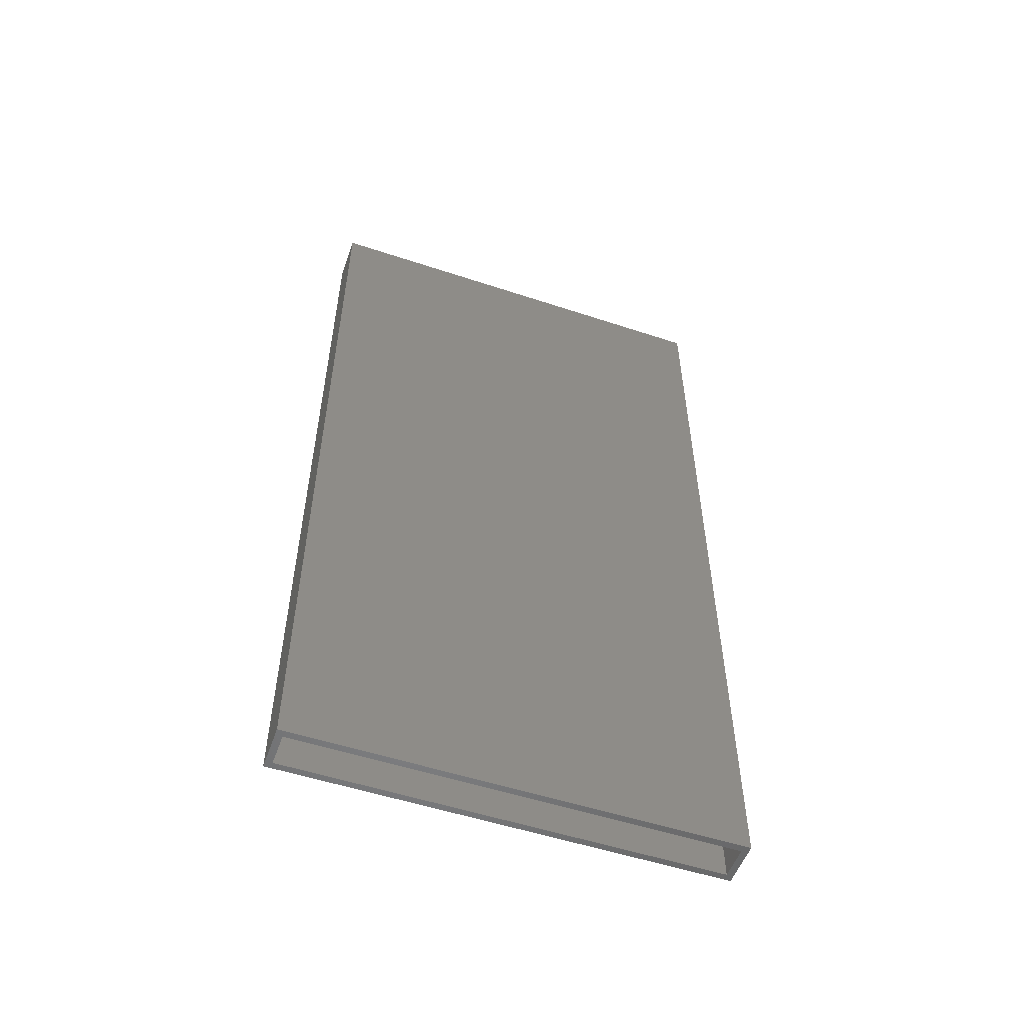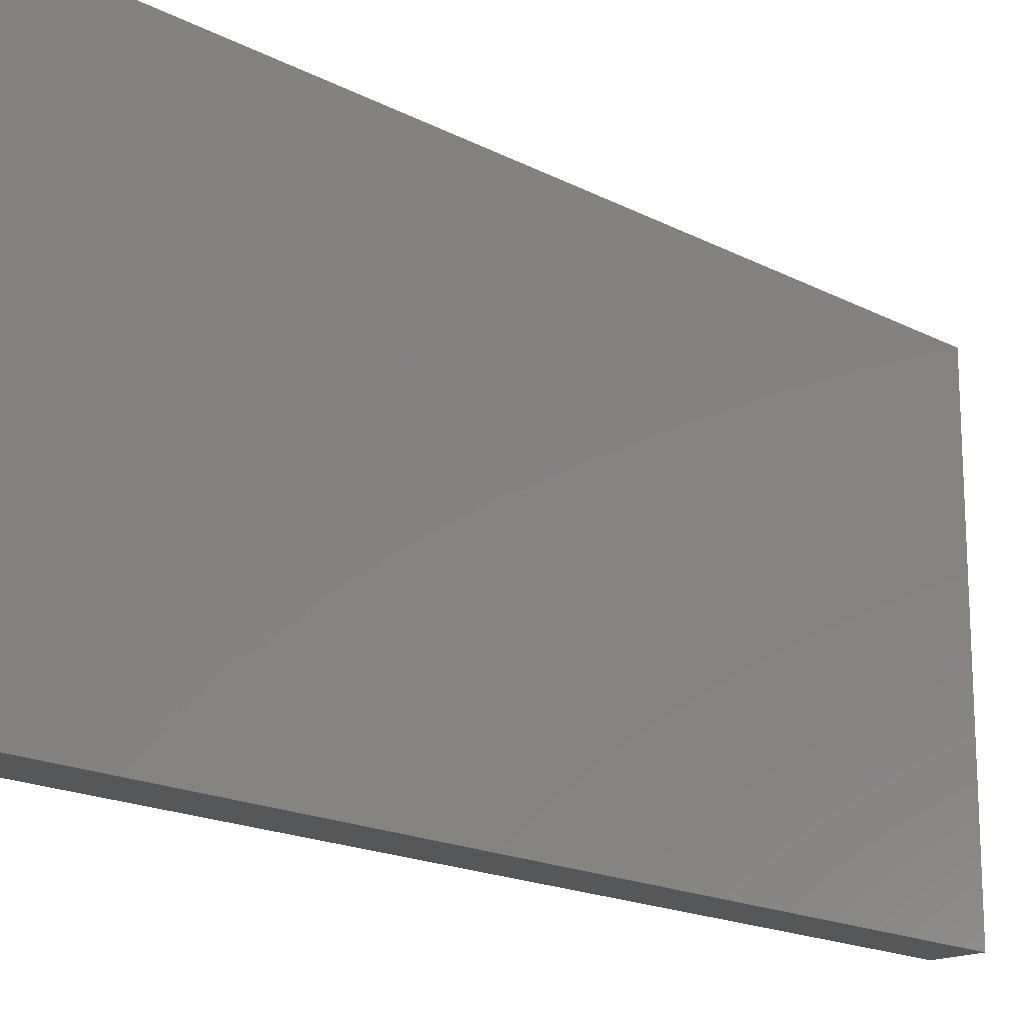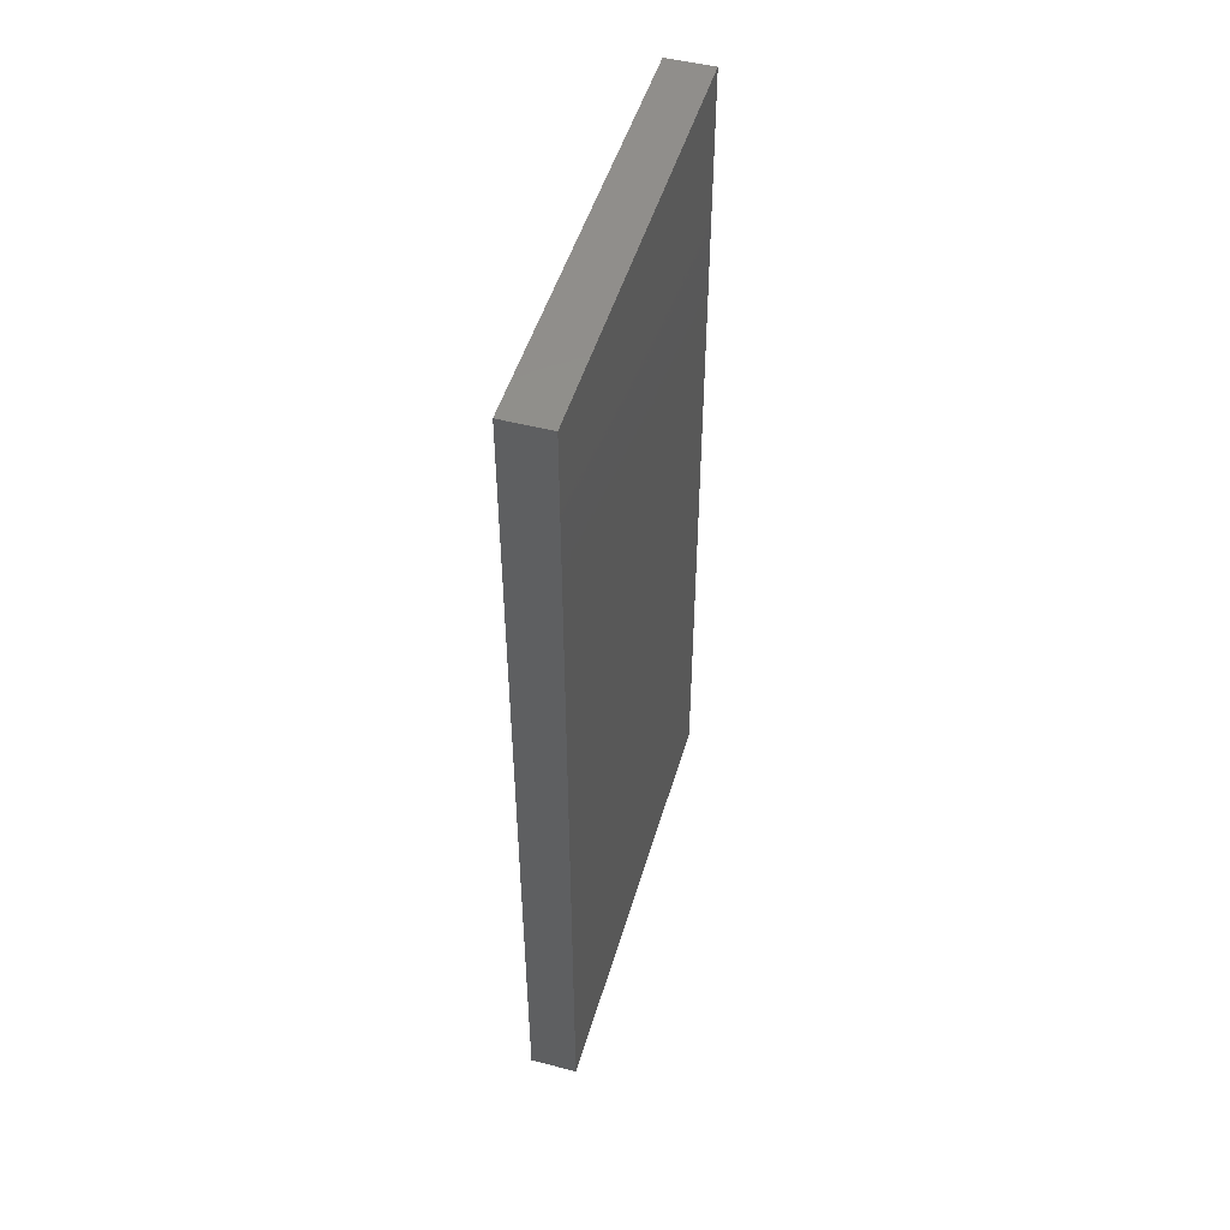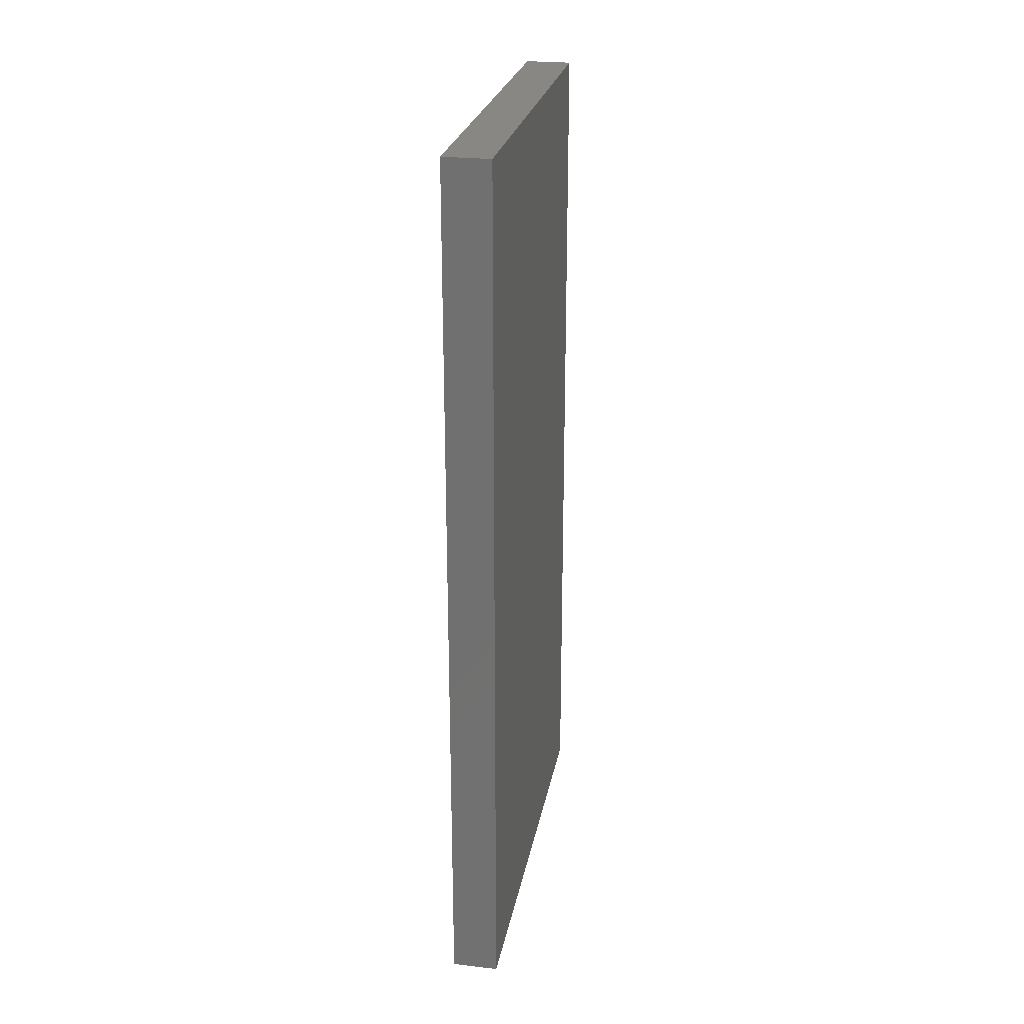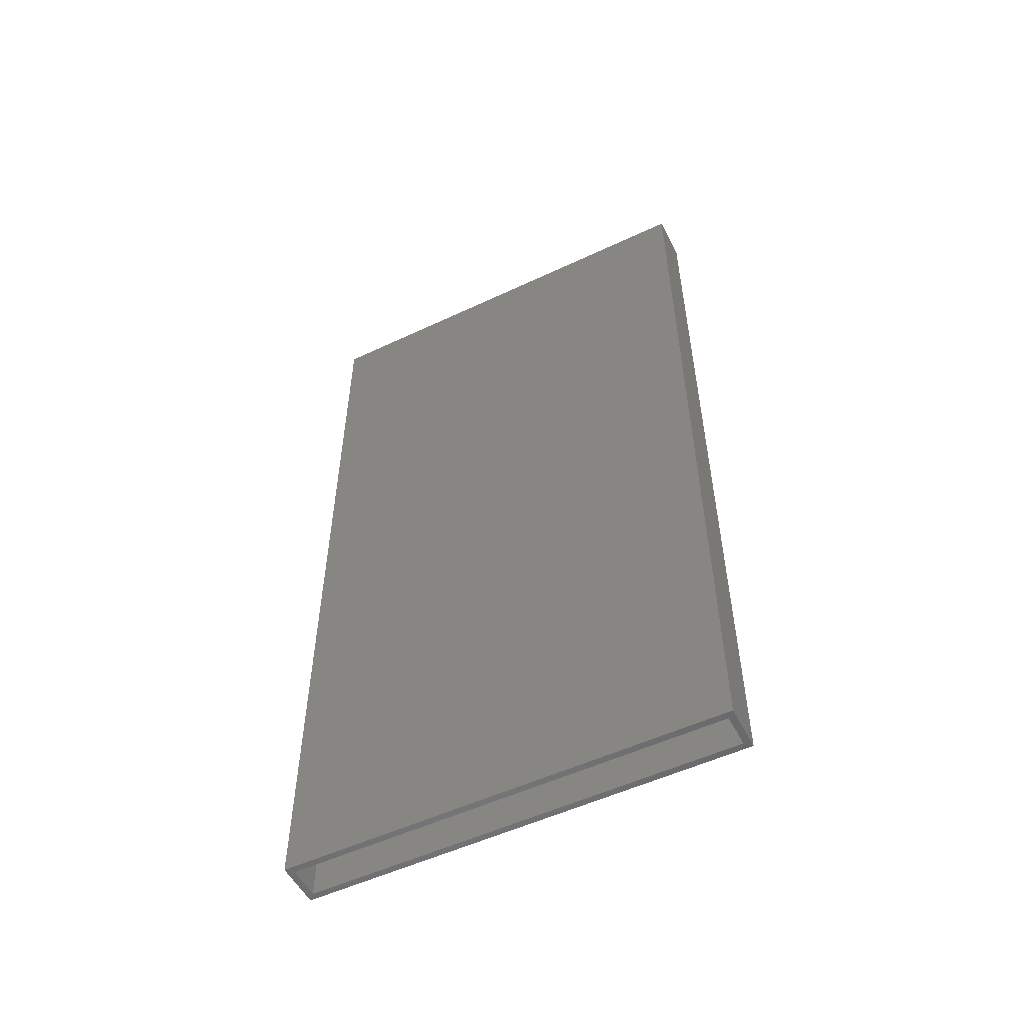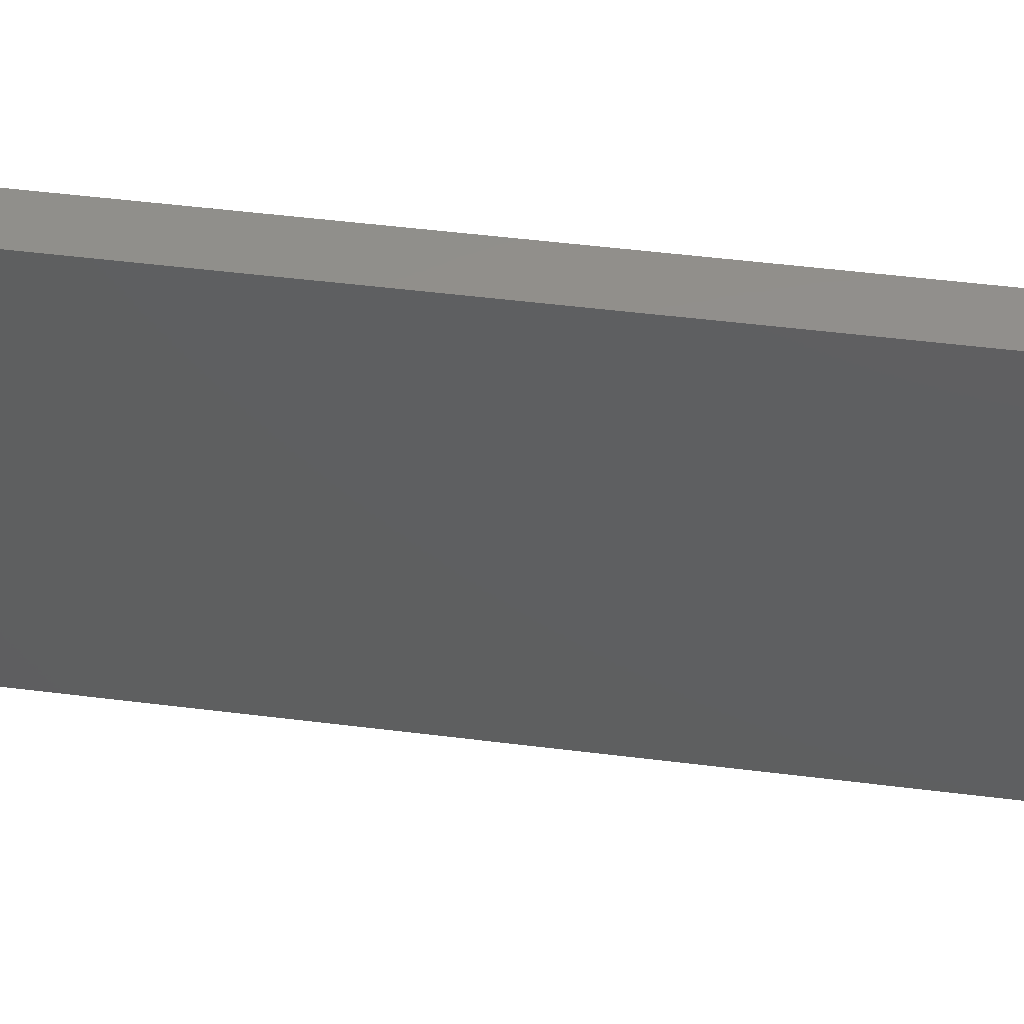
<metadata>
{"format":"stl","ext":"stl","renderer":"f3d","projection":"perspective","resolution":1024,"background":"white","views":[{"elev":-53.6,"azim":-109.4,"up":"+Y"},{"elev":-17.6,"azim":44.1,"up":"+Z"},{"elev":49.0,"azim":-163.9,"up":"+Y"},{"elev":25.1,"azim":-169.6,"up":"+Y"},{"elev":-53.3,"azim":116.7,"up":"+Y"},{"elev":52.1,"azim":97.6,"up":"+Z"}]}
</metadata>
<code>
# stl→obj: 16 verts, 28 faces
v -0.75 -0.4688 0
v -0.7422 -0.4688 0.007812
v -0.75 -0.4688 0.5156
v -0.6957 -0.4688 0
v -0.7035 -0.4688 0.007812
v -0.6957 -0.4688 0.5156
v -0.7422 -0.4688 0.5078
v -0.7035 -0.4688 0.5078
v -0.7035 0.5547 0.5078
v -0.7035 0.5547 0.007812
v -0.7422 0.5547 0.5078
v -0.7422 0.5547 0.007812
v -0.75 0.5625 0.5156
v -0.6957 0.5625 0.5156
v -0.75 0.5625 0
v -0.6957 0.5625 0
f 1 2 3
f 1 4 2
f 4 5 2
f 4 6 5
f 2 7 3
f 6 3 7
f 6 7 8
f 6 8 5
f 8 9 5
f 5 9 10
f 11 7 12
f 12 7 2
f 2 5 12
f 12 5 10
f 7 11 8
f 8 11 9
f 10 9 12
f 12 9 11
f 3 6 13
f 13 6 14
f 1 15 4
f 4 15 16
f 13 15 3
f 3 15 1
f 16 15 14
f 14 15 13
f 6 4 14
f 14 4 16

</code>
